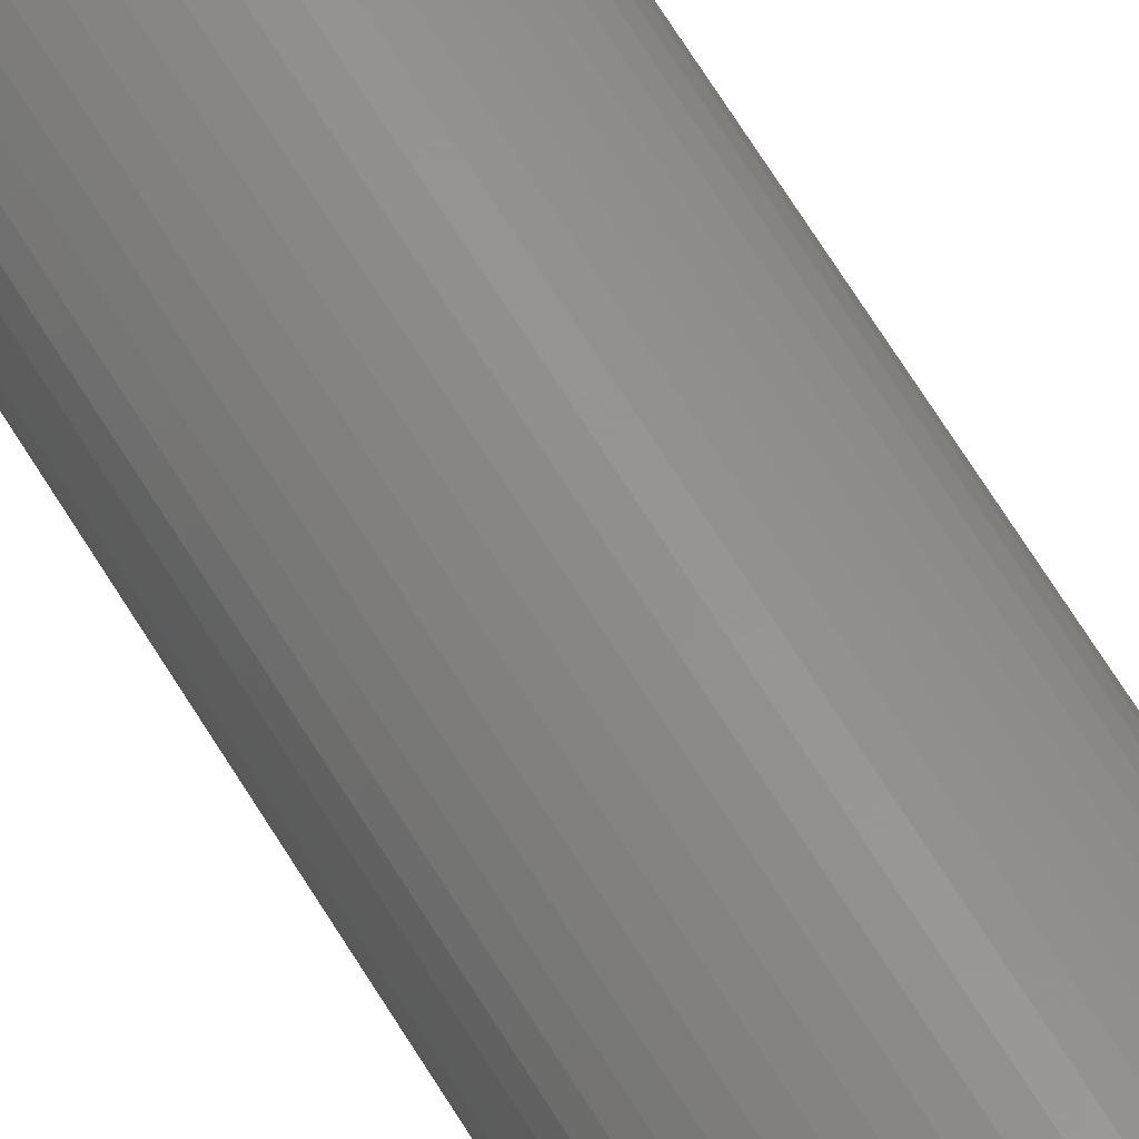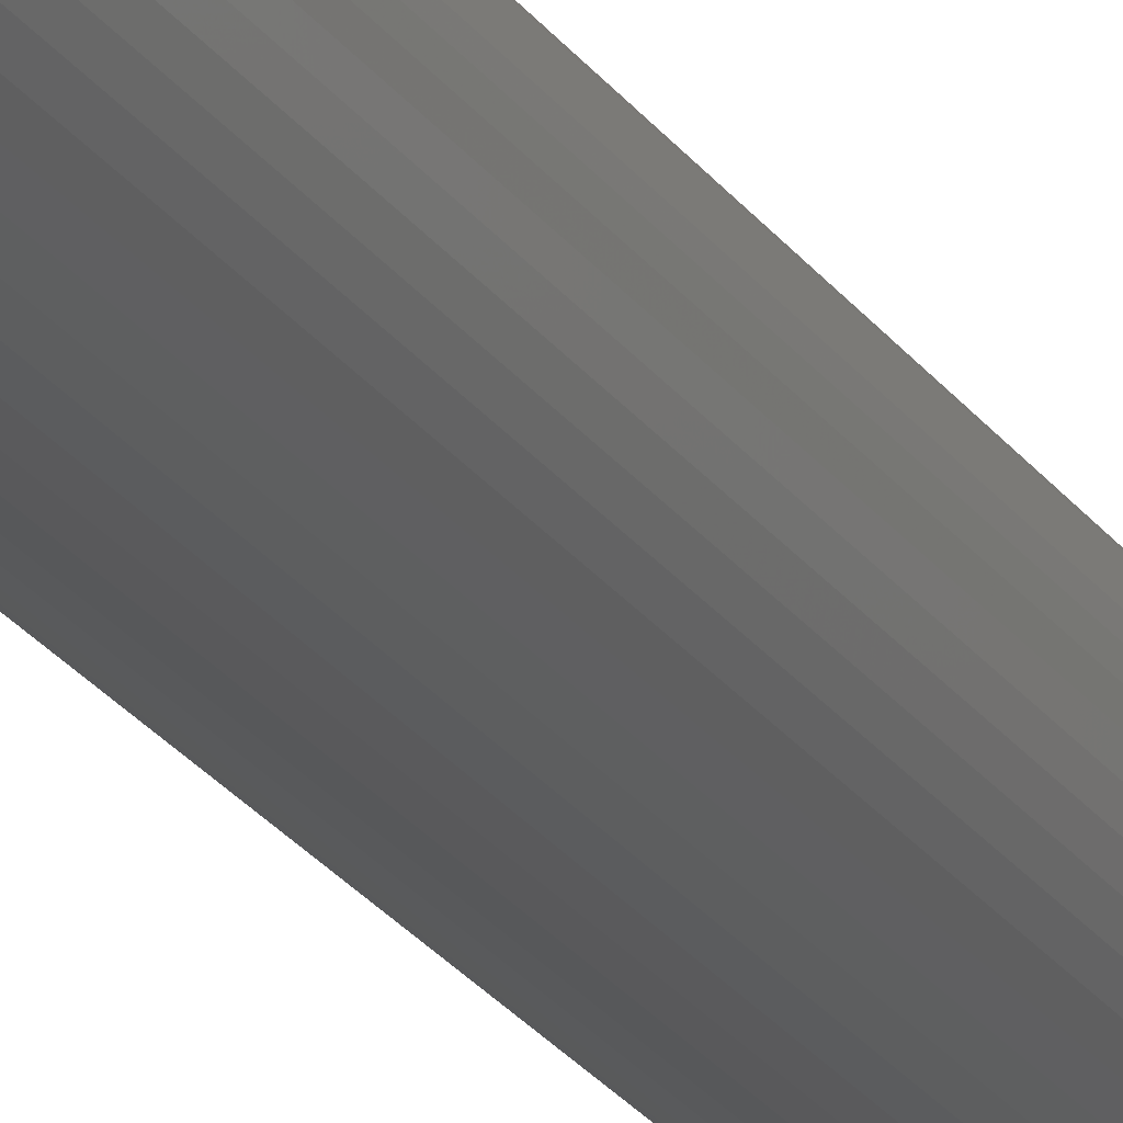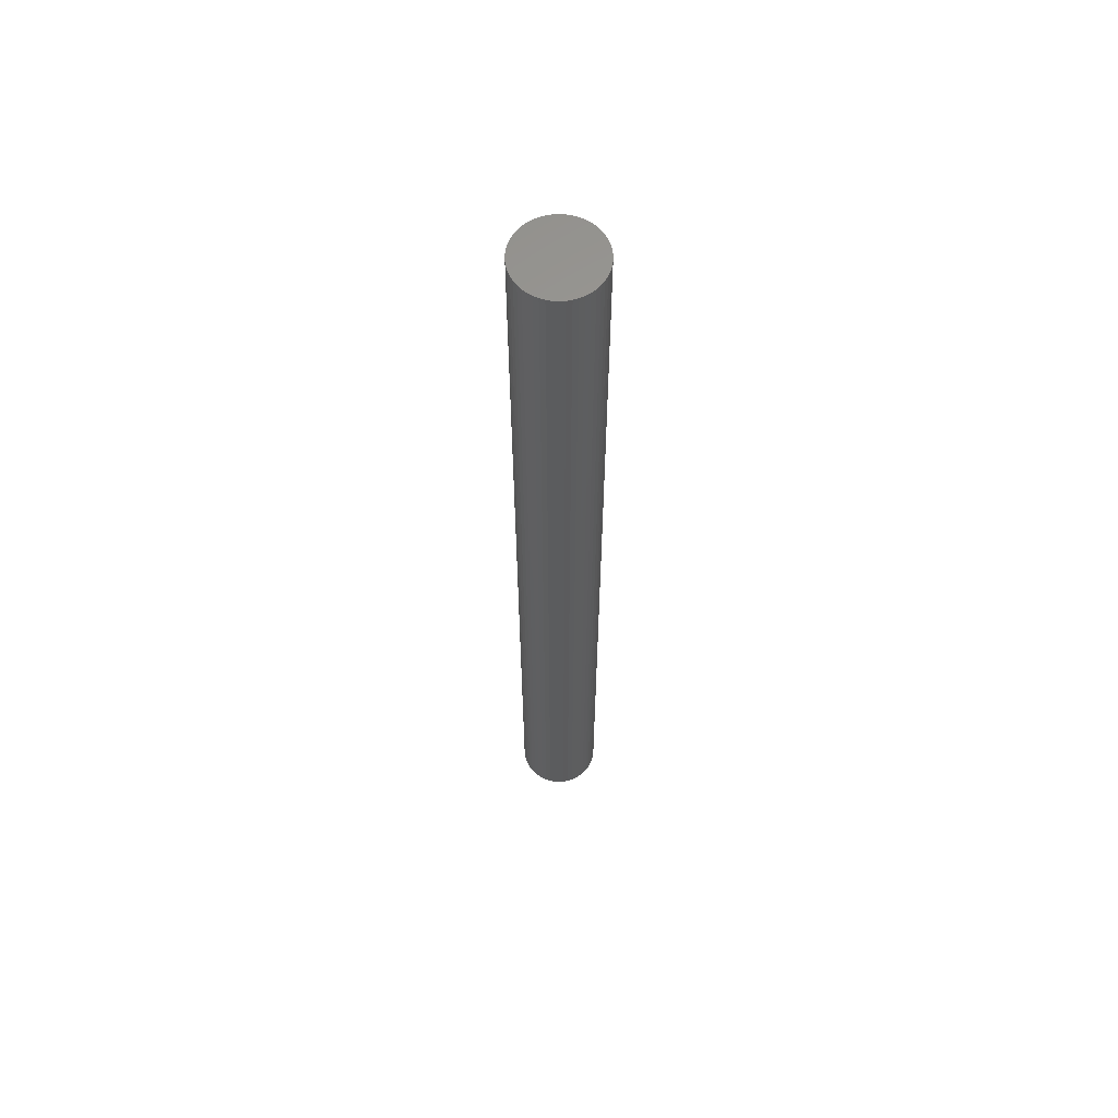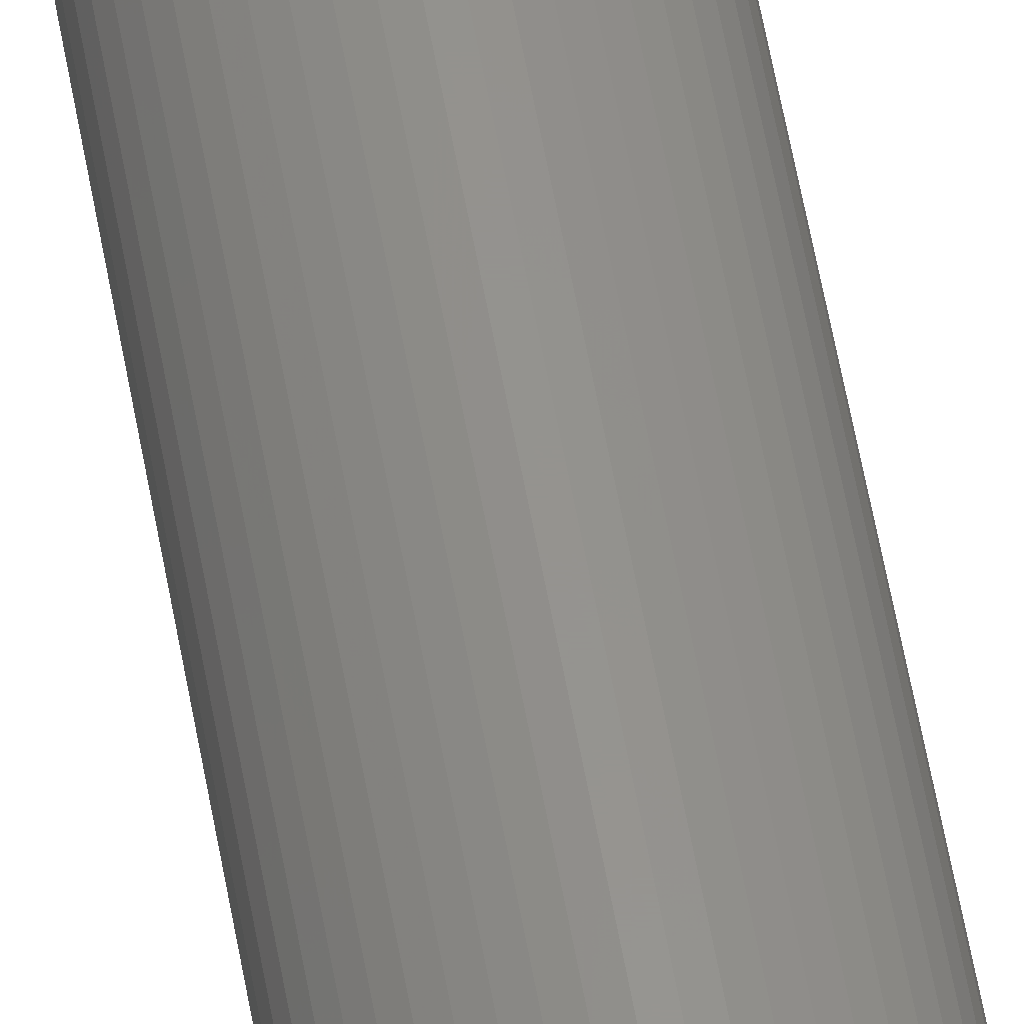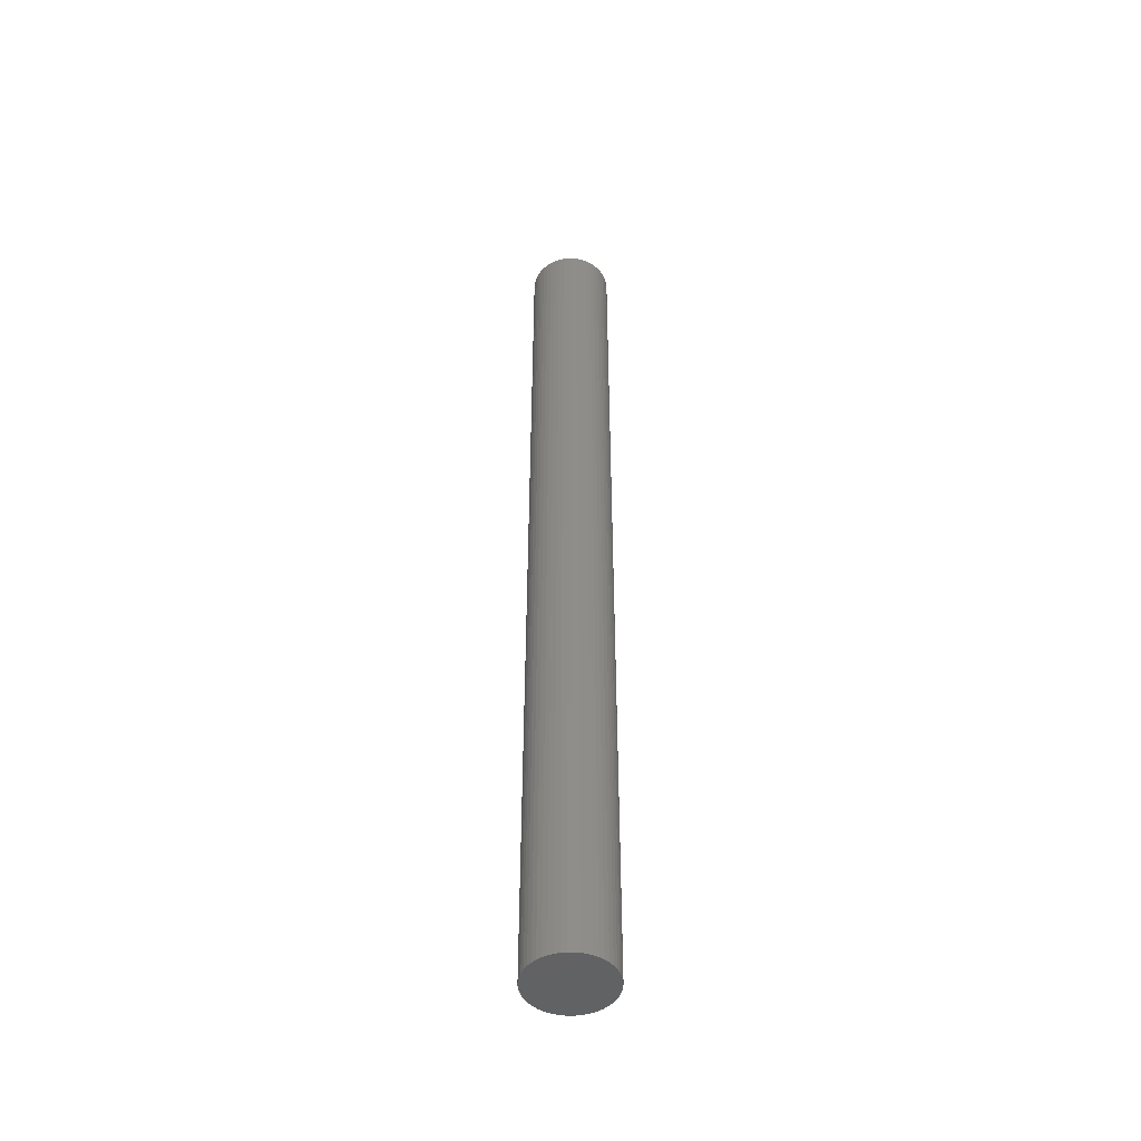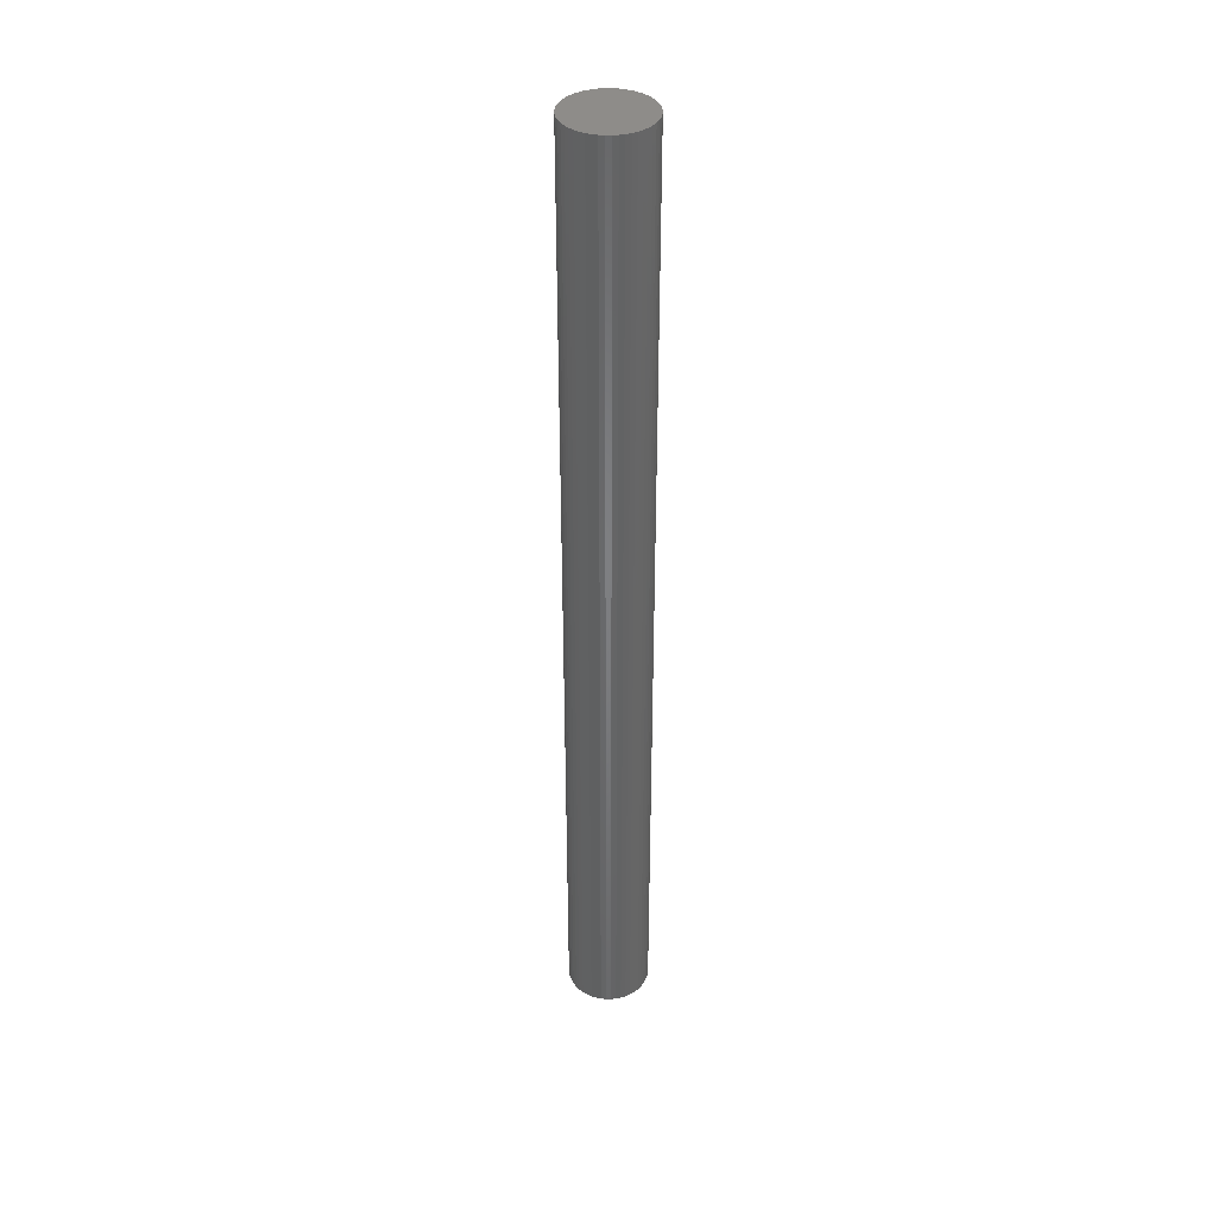
<metadata>
{"format":"stl","ext":"stl","renderer":"f3d","projection":"perspective","resolution":1024,"background":"white","views":[{"elev":57.9,"azim":-29.4,"up":"+Y"},{"elev":-22.3,"azim":24.3,"up":"+Y"},{"elev":61.5,"azim":3.6,"up":"+Z"},{"elev":56.8,"azim":-9.9,"up":"+Y"},{"elev":-47.9,"azim":29.1,"up":"+Z"},{"elev":38.4,"azim":115.2,"up":"+Z"}]}
</metadata>
<code>
# stl→obj: 100 verts, 196 faces
v 3.35 0 39
v 3.324 0.4199 -39
v 3.324 0.4199 39
v 3.35 0 -39
v 0.2103 3.343 -39
v -0.2103 3.343 39
v 0.2103 3.343 39
v -0.2103 3.343 -39
v 3.324 -0.4199 39
v 3.245 0.8331 39
v 3.245 -0.8331 39
v 3.115 1.233 39
v 3.115 -1.233 39
v 2.936 1.614 39
v 2.936 -1.614 39
v 2.71 1.969 39
v 2.71 -1.969 39
v 2.442 2.293 39
v 2.442 -2.293 39
v 2.135 2.581 39
v 2.135 -2.581 39
v 1.795 2.829 39
v 1.795 -2.829 39
v 1.426 3.031 39
v 1.426 -3.031 39
v 1.035 3.186 39
v 1.035 -3.186 39
v 0.6277 3.291 39
v 0.6277 -3.291 39
v 0.2103 -3.343 39
v -0.2103 -3.343 39
v -0.6277 3.291 39
v -0.6277 -3.291 39
v -1.035 3.186 39
v -1.035 -3.186 39
v -1.426 3.031 39
v -1.426 -3.031 39
v -1.795 2.829 39
v -1.795 -2.829 39
v -2.135 2.581 39
v -2.135 -2.581 39
v -2.442 2.293 39
v -2.442 -2.293 39
v -2.71 1.969 39
v -2.71 -1.969 39
v -2.936 1.614 39
v -2.936 -1.614 39
v -3.115 1.233 39
v -3.115 -1.233 39
v -3.245 0.8331 39
v -3.245 -0.8331 39
v -3.324 0.4199 39
v -3.324 -0.4199 39
v -3.35 0 39
v 2.71 -1.969 -39
v 2.442 -2.293 -39
v 3.324 -0.4199 -39
v 3.245 -0.8331 -39
v 3.245 0.8331 -39
v 3.115 -1.233 -39
v 3.115 1.233 -39
v 2.936 -1.614 -39
v 2.936 1.614 -39
v 2.71 1.969 -39
v 2.442 2.293 -39
v 2.135 -2.581 -39
v 2.135 2.581 -39
v 1.795 -2.829 -39
v 1.795 2.829 -39
v 1.426 -3.031 -39
v 1.426 3.031 -39
v 1.035 -3.186 -39
v 1.035 3.186 -39
v 0.6277 -3.291 -39
v 0.6277 3.291 -39
v 0.2103 -3.343 -39
v -0.2103 -3.343 -39
v -0.6277 -3.291 -39
v -0.6277 3.291 -39
v -1.035 -3.186 -39
v -1.035 3.186 -39
v -1.426 -3.031 -39
v -1.426 3.031 -39
v -1.795 -2.829 -39
v -1.795 2.829 -39
v -2.135 -2.581 -39
v -2.135 2.581 -39
v -2.442 -2.293 -39
v -2.442 2.293 -39
v -2.71 -1.969 -39
v -2.71 1.969 -39
v -2.936 -1.614 -39
v -2.936 1.614 -39
v -3.115 -1.233 -39
v -3.115 1.233 -39
v -3.245 -0.8331 -39
v -3.245 0.8331 -39
v -3.324 -0.4199 -39
v -3.324 0.4199 -39
v -3.35 0 -39
f 1 2 3
f 2 1 4
f 5 6 7
f 6 5 8
f 3 9 1
f 10 9 3
f 10 11 9
f 12 11 10
f 12 13 11
f 14 13 12
f 14 15 13
f 16 15 14
f 16 17 15
f 18 17 16
f 18 19 17
f 20 19 18
f 20 21 19
f 22 21 20
f 22 23 21
f 24 23 22
f 24 25 23
f 26 25 24
f 26 27 25
f 28 27 26
f 28 29 27
f 7 29 28
f 7 30 29
f 6 30 7
f 6 31 30
f 32 31 6
f 32 33 31
f 34 33 32
f 34 35 33
f 36 35 34
f 36 37 35
f 38 37 36
f 38 39 37
f 40 39 38
f 40 41 39
f 42 41 40
f 42 43 41
f 44 43 42
f 44 45 43
f 46 45 44
f 46 47 45
f 48 47 46
f 48 49 47
f 50 49 48
f 50 51 49
f 52 51 50
f 52 53 51
f 53 52 54
f 19 55 17
f 55 19 56
f 57 2 4
f 58 2 57
f 58 59 2
f 60 59 58
f 60 61 59
f 62 61 60
f 62 63 61
f 55 63 62
f 55 64 63
f 56 64 55
f 56 65 64
f 66 65 56
f 66 67 65
f 68 67 66
f 68 69 67
f 70 69 68
f 70 71 69
f 72 71 70
f 72 73 71
f 74 73 72
f 74 75 73
f 76 75 74
f 76 5 75
f 77 5 76
f 77 8 5
f 78 8 77
f 78 79 8
f 80 79 78
f 80 81 79
f 82 81 80
f 82 83 81
f 84 83 82
f 84 85 83
f 86 85 84
f 86 87 85
f 88 87 86
f 88 89 87
f 90 89 88
f 90 91 89
f 92 91 90
f 92 93 91
f 94 93 92
f 94 95 93
f 96 95 94
f 96 97 95
f 98 97 96
f 98 99 97
f 99 98 100
f 87 42 40
f 42 87 89
f 81 36 34
f 36 81 83
f 12 63 14
f 63 12 61
f 71 26 24
f 26 71 73
f 67 22 20
f 22 67 69
f 95 46 93
f 46 95 48
f 79 34 32
f 34 79 81
f 76 29 30
f 29 76 74
f 11 57 9
f 57 11 58
f 10 61 12
f 61 10 59
f 3 59 10
f 59 3 2
f 65 20 18
f 20 65 67
f 14 64 16
f 64 14 63
f 73 28 26
f 28 73 75
f 93 44 91
f 44 93 46
f 91 42 89
f 42 91 44
f 97 48 95
f 48 97 50
f 100 52 99
f 52 100 54
f 83 38 36
f 38 83 85
f 8 32 6
f 32 8 79
f 9 4 1
f 4 9 57
f 92 49 94
f 49 92 47
f 98 54 100
f 54 98 53
f 77 30 31
f 30 77 76
f 70 23 25
f 23 70 68
f 16 65 18
f 65 16 64
f 75 7 28
f 7 75 5
f 69 24 22
f 24 69 71
f 99 50 97
f 50 99 52
f 85 40 38
f 40 85 87
f 15 60 13
f 60 15 62
f 82 35 37
f 35 82 80
f 88 45 90
f 45 88 43
f 94 51 96
f 51 94 49
f 66 19 21
f 19 66 56
f 72 25 27
f 25 72 70
f 74 27 29
f 27 74 72
f 17 62 15
f 62 17 55
f 13 58 11
f 58 13 60
f 78 31 33
f 31 78 77
f 86 39 41
f 39 86 84
f 88 41 43
f 41 88 86
f 96 53 98
f 53 96 51
f 68 21 23
f 21 68 66
f 84 37 39
f 37 84 82
f 80 33 35
f 33 80 78
f 90 47 92
f 47 90 45

</code>
